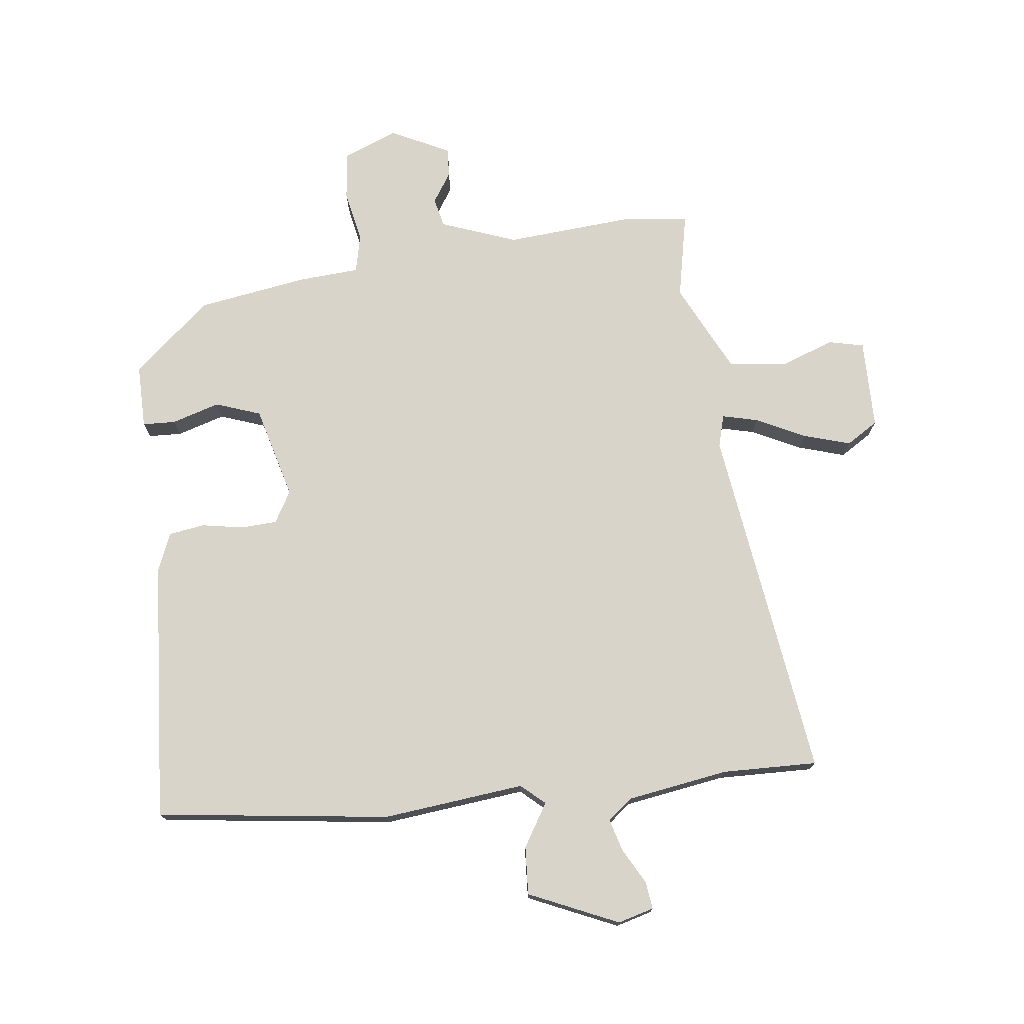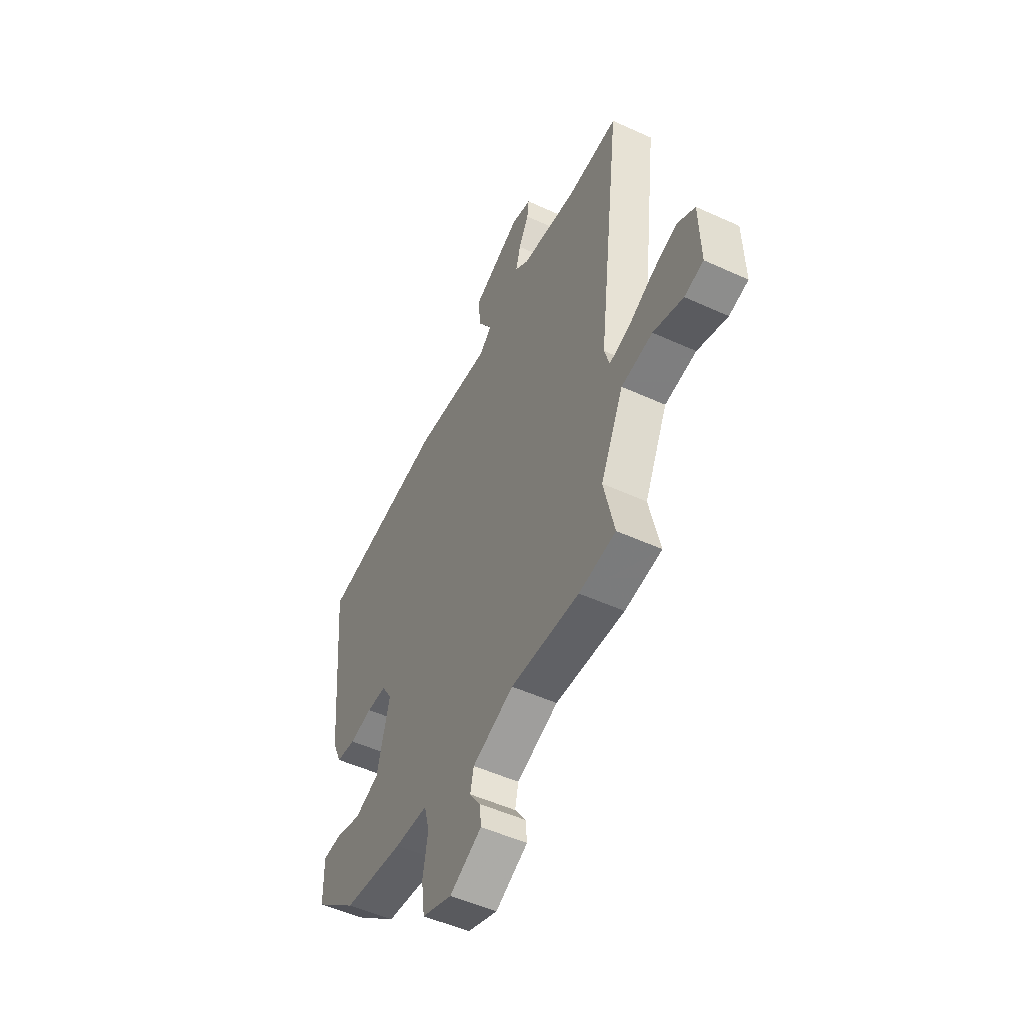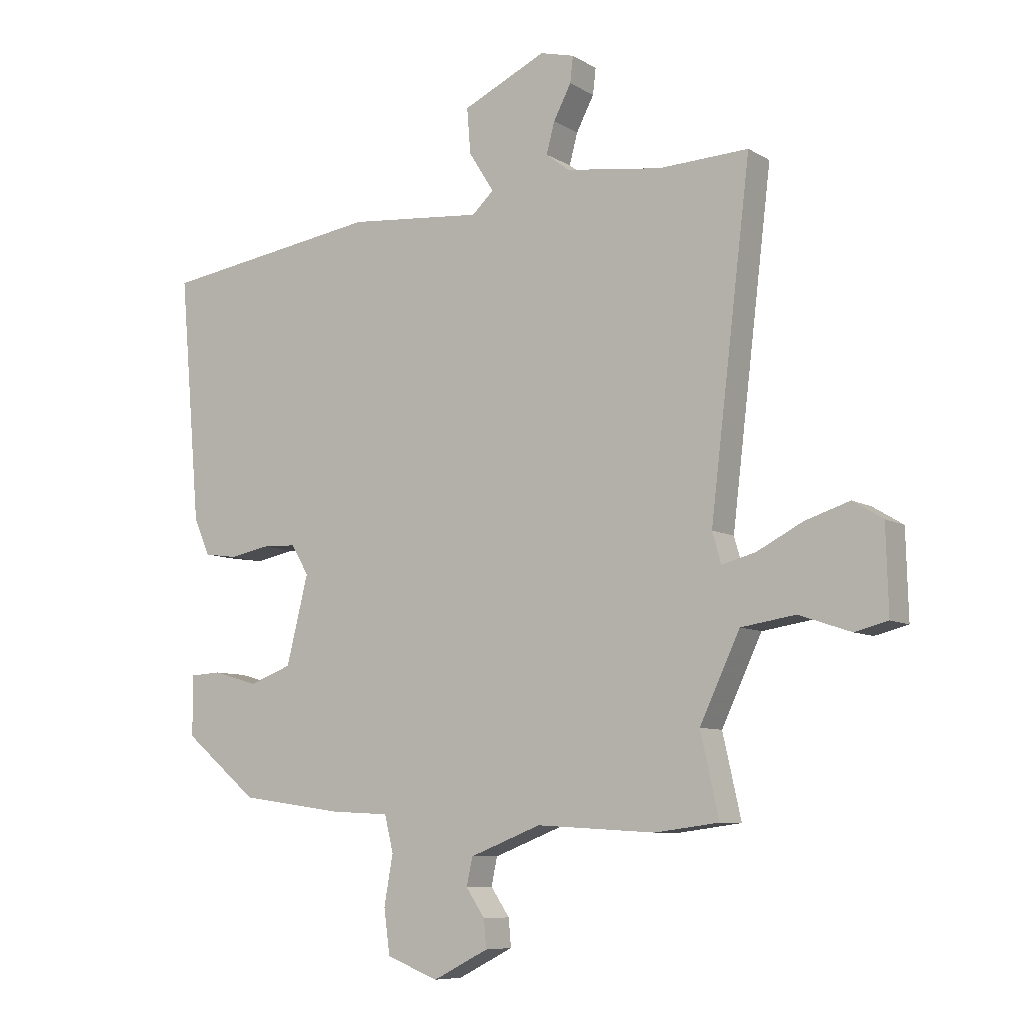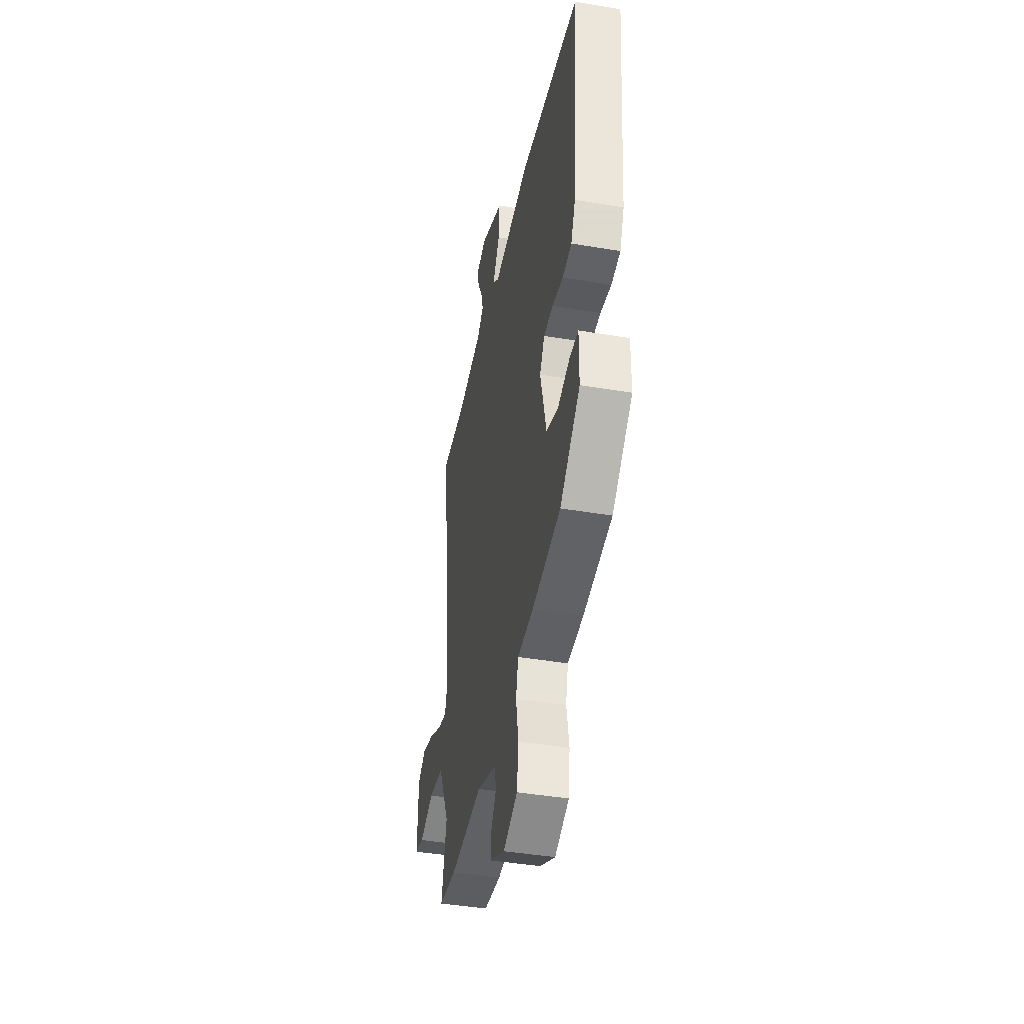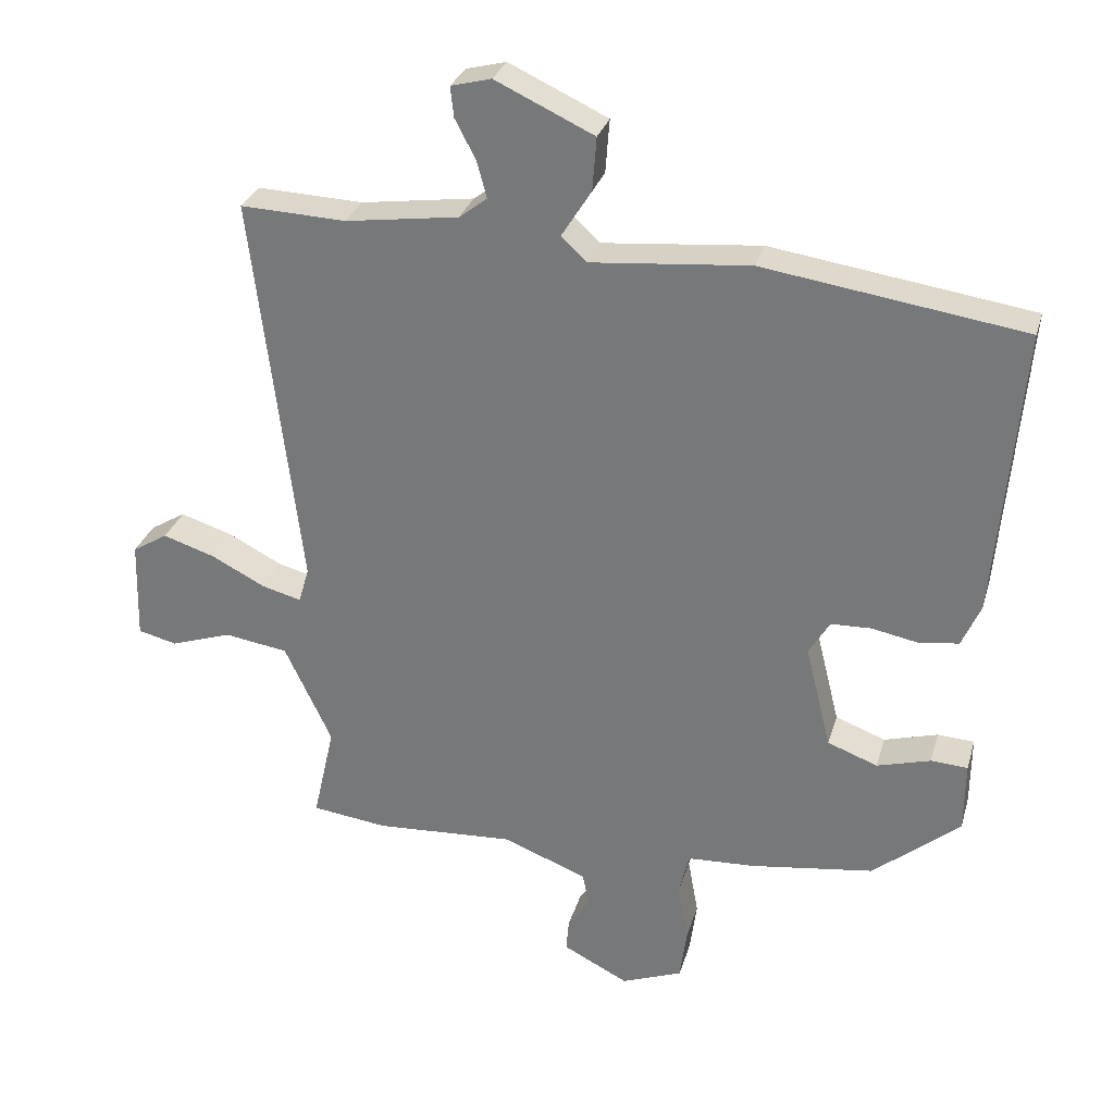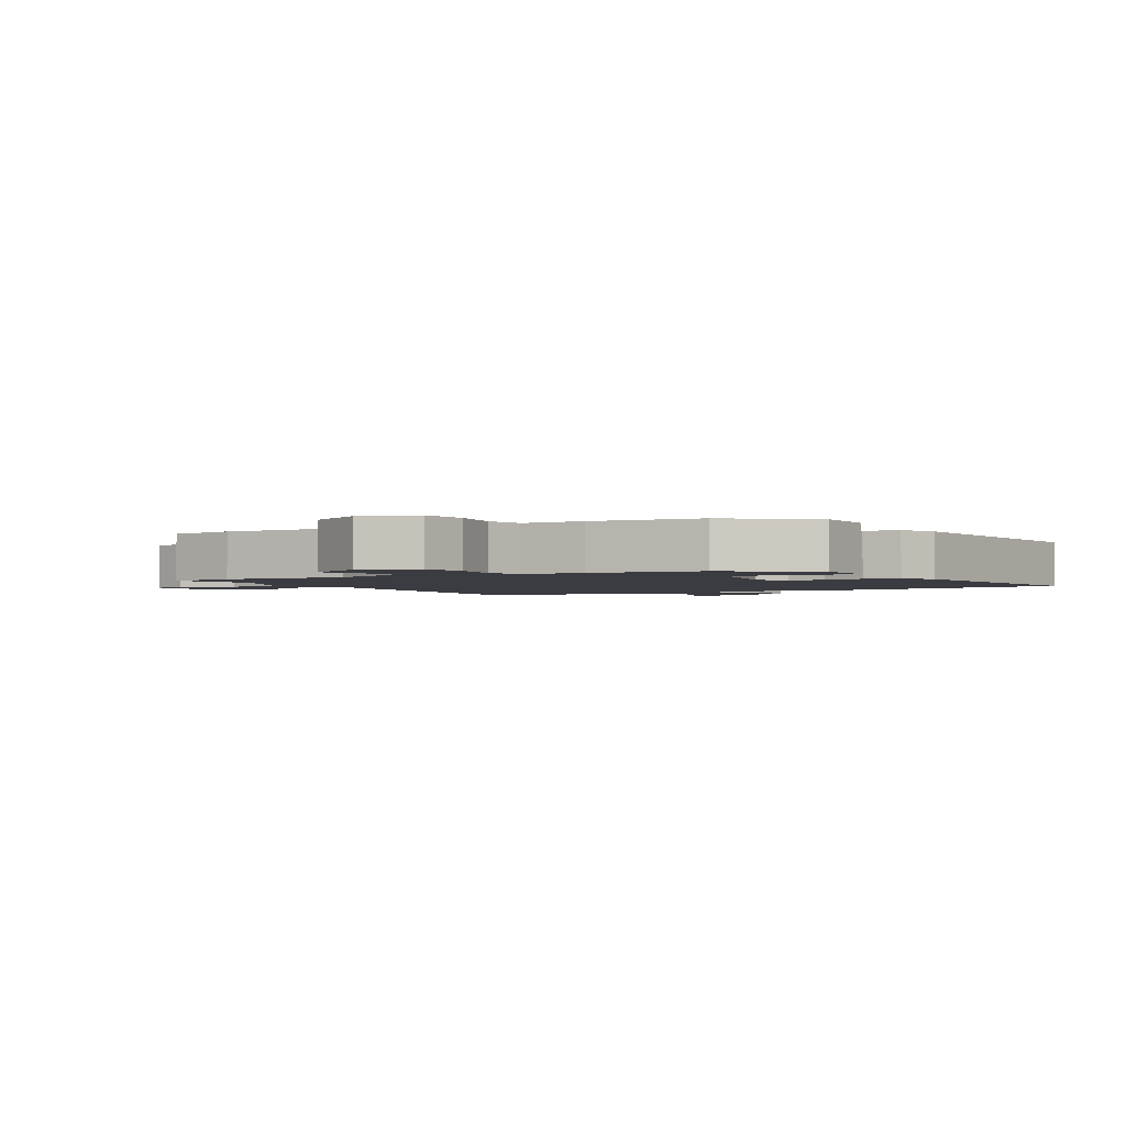
<metadata>
{"format":"obj","ext":"obj","renderer":"f3d","projection":"perspective","resolution":1024,"background":"white","views":[{"elev":74.8,"azim":-7.8,"up":"+Y"},{"elev":-51.5,"azim":63.6,"up":"+Z"},{"elev":-8.1,"azim":32.7,"up":"+Z"},{"elev":-42.5,"azim":-101.4,"up":"+Z"},{"elev":29.6,"azim":-164.8,"up":"+Z"},{"elev":-2.2,"azim":-149.0,"up":"+Y"}]}
</metadata>
<code>
v -0.335 0.07 -0.448
v -0.46 0.07 -0.344
v -0.461 0.07 -0.242
v -0.408 0.07 -0.239
v -0.331 0.07 -0.261
v -0.259 0.07 -0.234
v -0.222 0.07 -0.085
v -0.252 0.07 -0.035
v -0.31 0.07 -0.033
v -0.377 0.07 -0.046
v -0.434 0.07 -0.038
v -0.461 0.07 0.024
v -0.497 0.07 0.441
v -0.123 0.07 0.496
v 0.105 0.07 0.475
v 0.142 0.07 0.509
v 0.099 0.07 0.577
v 0.093 0.07 0.654
v 0.235 0.07 0.72
v 0.293 0.07 0.705
v 0.288 0.07 0.661
v 0.258 0.07 0.604
v 0.244 0.07 0.552
v 0.284 0.07 0.521
v 0.447 0.07 0.498
v 0.599 0.07 0.504
v 0.53 0.07 -0.067
v 0.545 0.07 -0.119
v 0.602 0.07 -0.104
v 0.68 0.07 -0.064
v 0.755 0.07 -0.04
v 0.806 0.07 -0.071
v 0.81 0.07 -0.215
v 0.754 0.07 -0.229
v 0.666 0.07 -0.199
v 0.574 0.07 -0.213
v 0.506 0.07 -0.357
v 0.537 0.07 -0.495
v 0.429 0.07 -0.509
v 0.227 0.07 -0.497
v 0.106 0.07 -0.544
v 0.096 0.07 -0.591
v 0.128 0.07 -0.638
v 0.132 0.07 -0.685
v 0.038 0.07 -0.733
v -0.05 0.07 -0.699
v -0.06 0.07 -0.623
v -0.045 0.07 -0.539
v -0.06 0.07 -0.478
v -0.158 0.07 -0.473
v -0.335 0 -0.448
v -0.46 0 -0.344
v -0.461 0 -0.242
v -0.408 0 -0.239
v -0.331 0 -0.261
v -0.259 0 -0.234
v -0.222 0 -0.085
v -0.252 0 -0.035
v -0.31 0 -0.033
v -0.377 0 -0.046
v -0.434 0 -0.038
v -0.461 0 0.024
v -0.497 0 0.441
v -0.123 0 0.496
v 0.105 0 0.475
v 0.142 0 0.509
v 0.099 0 0.577
v 0.093 0 0.654
v 0.235 0 0.72
v 0.293 0 0.705
v 0.288 0 0.661
v 0.258 0 0.604
v 0.244 0 0.552
v 0.284 0 0.521
v 0.447 0 0.498
v 0.599 0 0.504
v 0.53 0 -0.067
v 0.545 0 -0.119
v 0.602 0 -0.104
v 0.68 0 -0.064
v 0.755 0 -0.04
v 0.806 0 -0.071
v 0.81 0 -0.215
v 0.754 0 -0.229
v 0.666 0 -0.199
v 0.574 0 -0.213
v 0.506 0 -0.357
v 0.537 0 -0.495
v 0.429 0 -0.509
v 0.227 0 -0.497
v 0.106 0 -0.544
v 0.096 0 -0.591
v 0.128 0 -0.638
v 0.132 0 -0.685
v 0.038 0 -0.733
v -0.05 0 -0.699
v -0.06 0 -0.623
v -0.045 0 -0.539
v -0.06 0 -0.478
v -0.158 0 -0.473
f 3 4 5
f 2 3 5
f 1 2 5
f 50 1 5
f 49 50 5
f 46 47 48
f 45 46 48
f 44 45 48
f 43 44 48
f 42 43 48
f 41 42 48 49
f 49 5 6
f 41 49 6
f 40 41 6
f 40 6 7
f 39 40 7
f 38 39 7
f 37 38 7
f 33 34 35
f 32 33 35
f 31 32 35
f 30 31 35
f 29 30 35
f 28 29 35 36
f 25 26 27
f 24 25 27
f 23 24 27 28
f 20 21 22
f 19 20 22
f 18 19 22
f 17 18 22
f 16 17 22
f 15 16 22 23
f 13 14 15
f 12 13 15
f 11 12 15
f 10 11 15
f 9 10 15
f 8 9 15 23
f 28 36 37
f 23 28 37
f 8 23 37
f 7 8 37
f 55 54 53
f 55 53 52
f 55 52 51
f 55 51 100
f 55 100 99
f 98 97 96
f 98 96 95
f 98 95 94
f 98 94 93
f 98 93 92
f 99 98 92 91
f 56 55 99
f 56 99 91
f 56 91 90
f 57 56 90
f 57 90 89
f 57 89 88
f 57 88 87
f 85 84 83
f 85 83 82
f 85 82 81
f 85 81 80
f 85 80 79
f 86 85 79 78
f 77 76 75
f 77 75 74
f 78 77 74 73
f 72 71 70
f 72 70 69
f 72 69 68
f 72 68 67
f 72 67 66
f 73 72 66 65
f 65 64 63
f 65 63 62
f 65 62 61
f 65 61 60
f 65 60 59
f 73 65 59 58
f 87 86 78
f 87 78 73
f 87 73 58
f 87 58 57
f 1 51 52 2
f 2 52 53 3
f 3 53 54 4
f 4 54 55 5
f 5 55 56 6
f 6 56 57 7
f 7 57 58 8
f 8 58 59 9
f 9 59 60 10
f 10 60 61 11
f 11 61 62 12
f 12 62 63 13
f 13 63 64 14
f 14 64 65 15
f 15 65 66 16
f 16 66 67 17
f 17 67 68 18
f 18 68 69 19
f 19 69 70 20
f 20 70 71 21
f 21 71 72 22
f 22 72 73 23
f 23 73 74 24
f 24 74 75 25
f 25 75 76 26
f 26 76 77 27
f 27 77 78 28
f 28 78 79 29
f 29 79 80 30
f 30 80 81 31
f 31 81 82 32
f 32 82 83 33
f 33 83 84 34
f 34 84 85 35
f 35 85 86 36
f 36 86 87 37
f 37 87 88 38
f 38 88 89 39
f 39 89 90 40
f 40 90 91 41
f 41 91 92 42
f 42 92 93 43
f 43 93 94 44
f 44 94 95 45
f 45 95 96 46
f 46 96 97 47
f 47 97 98 48
f 48 98 99 49
f 49 99 100 50
f 50 100 51 1

</code>
